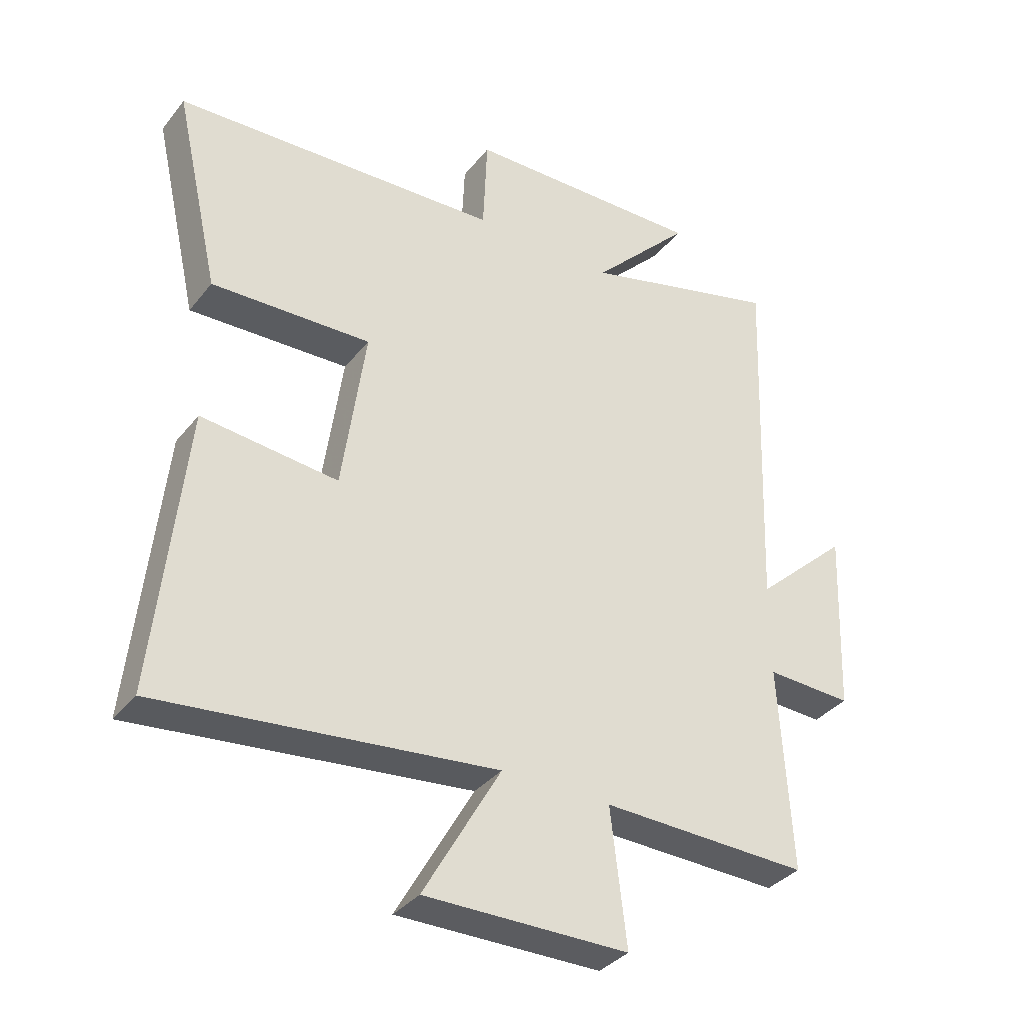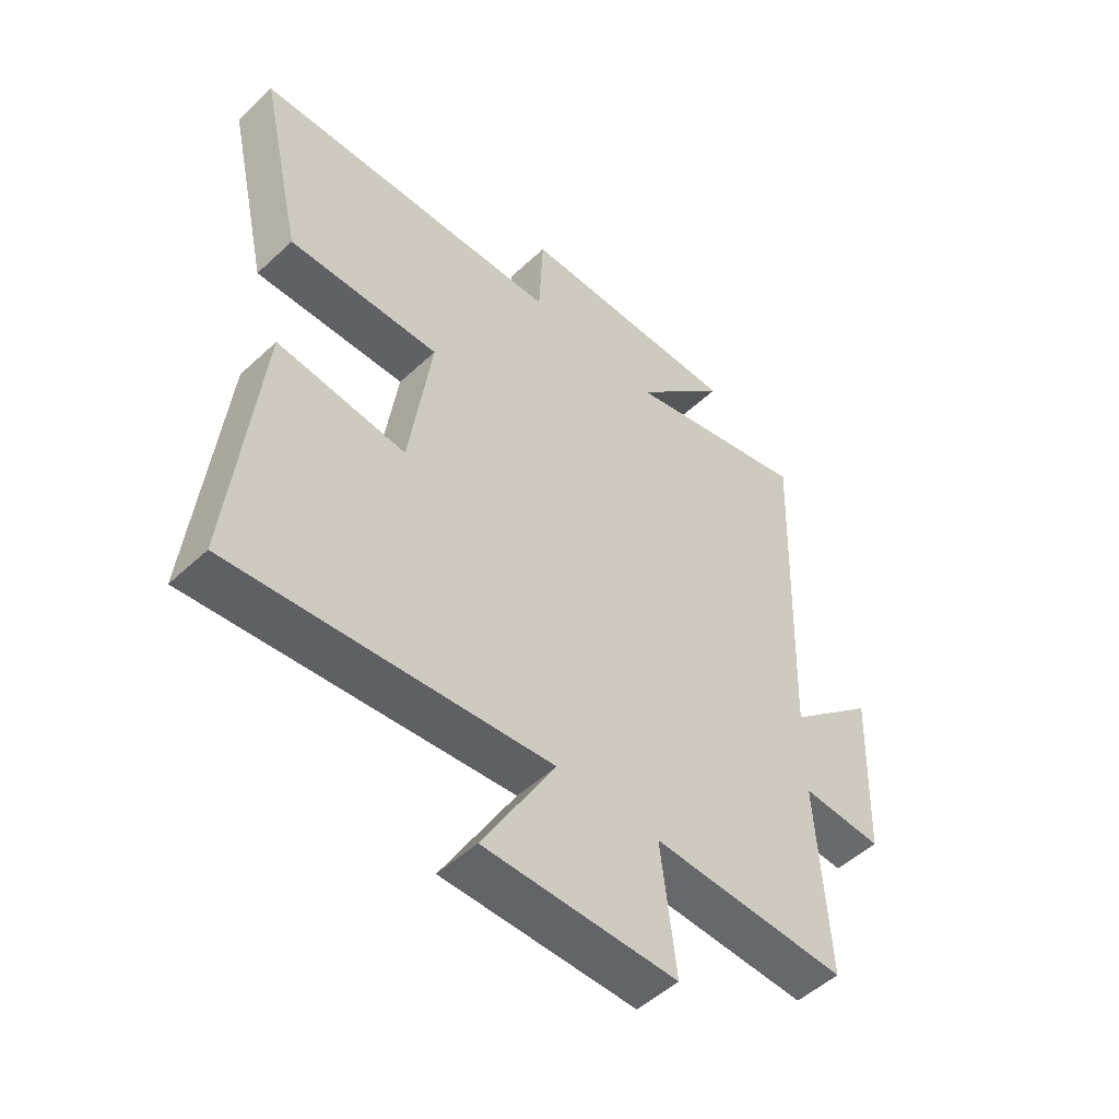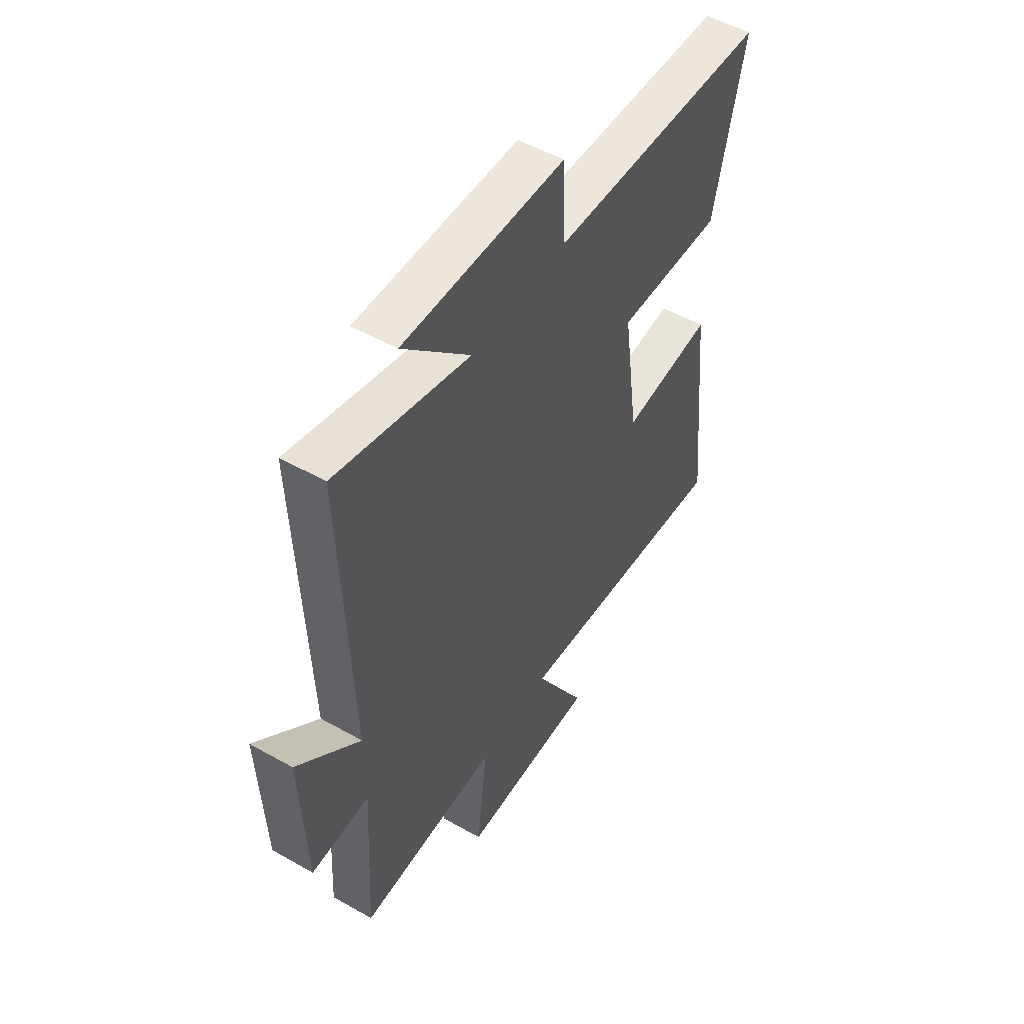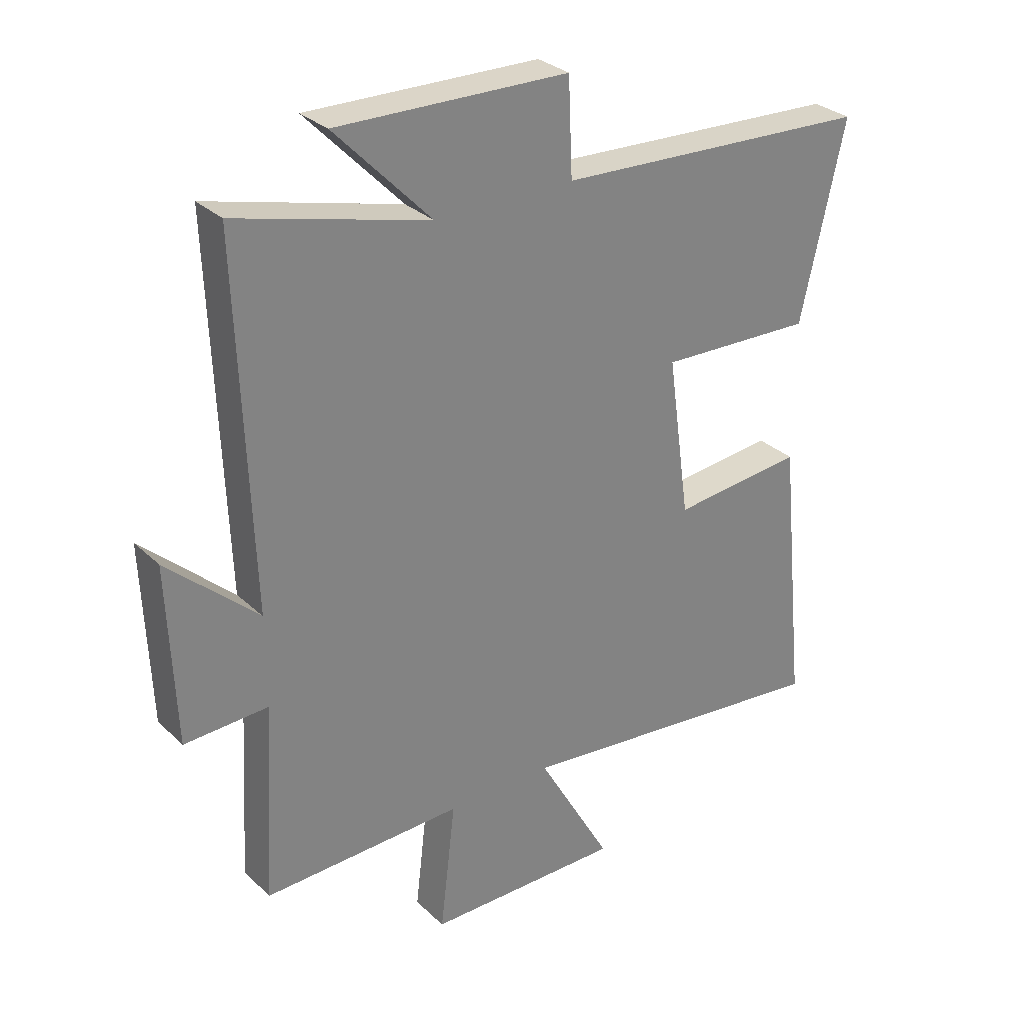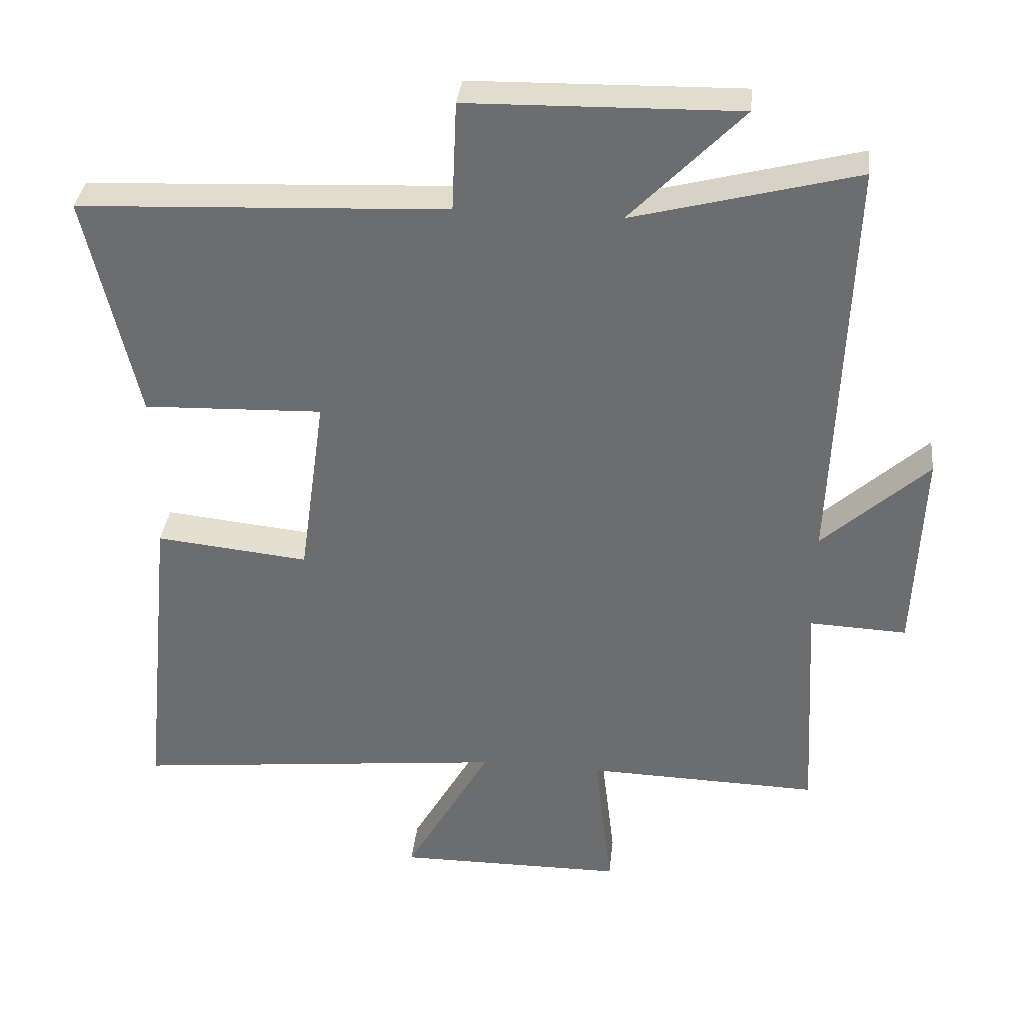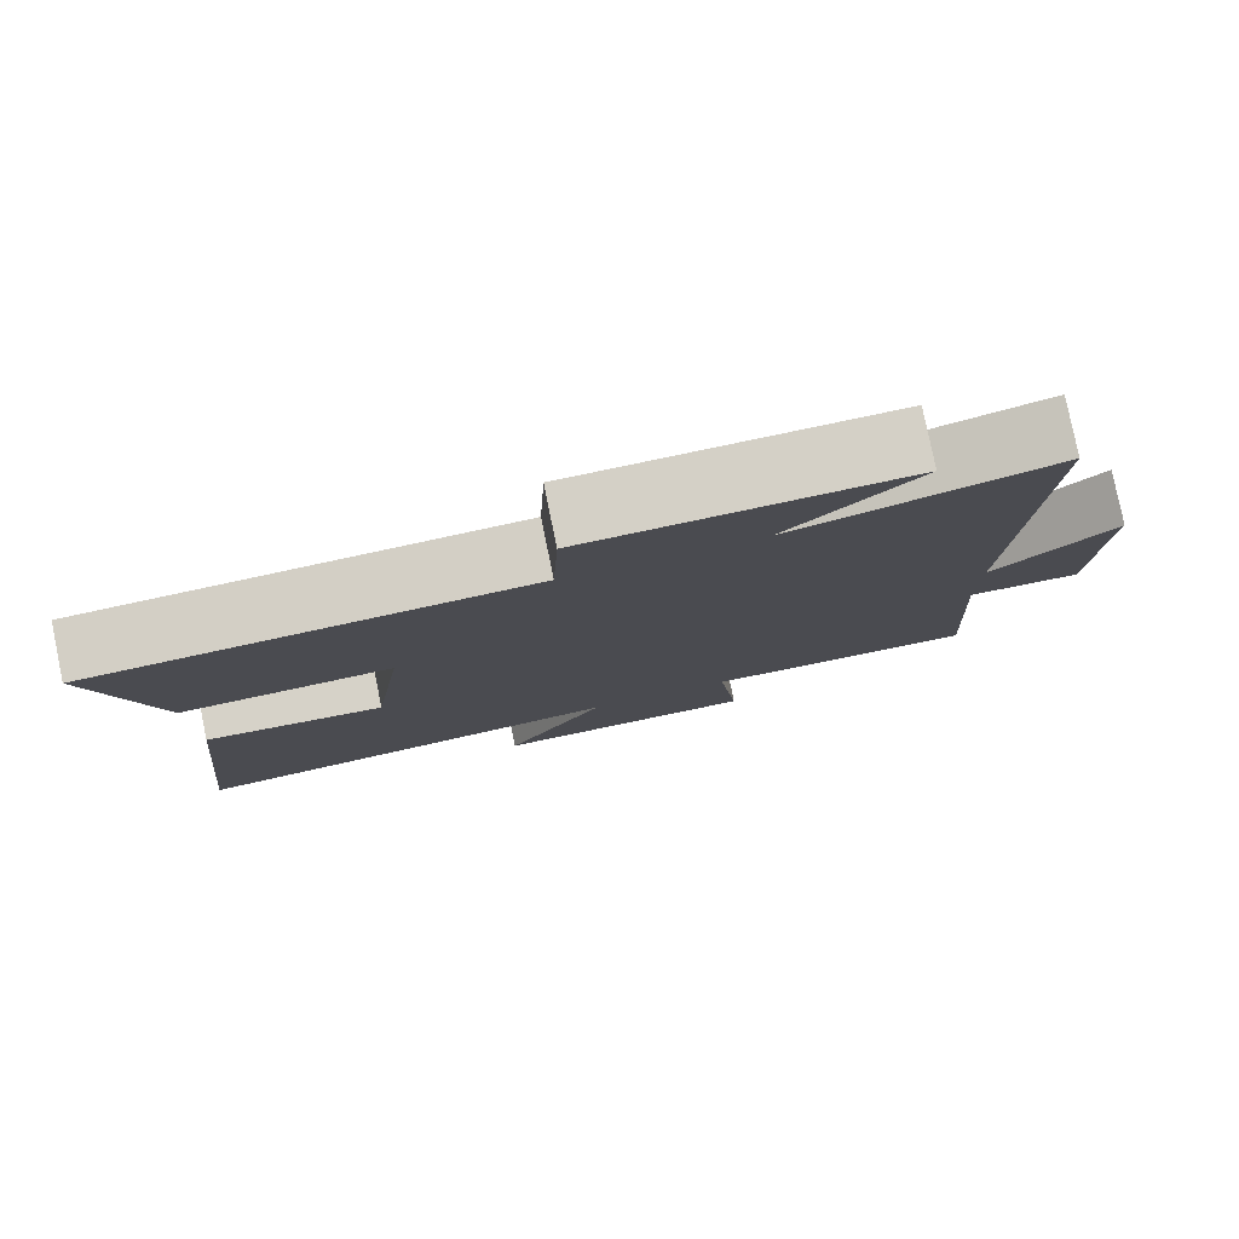
<metadata>
{"format":"obj","ext":"obj","renderer":"f3d","projection":"perspective","resolution":1024,"background":"white","views":[{"elev":-35.4,"azim":147.0,"up":"+Z"},{"elev":-51.4,"azim":135.2,"up":"+Z"},{"elev":52.1,"azim":-58.6,"up":"+Z"},{"elev":30.0,"azim":-36.7,"up":"+Z"},{"elev":35.2,"azim":-173.8,"up":"+Z"},{"elev":80.0,"azim":168.4,"up":"+Z"}]}
</metadata>
<code>
v -0.519 0.07 -0.509
v -0.5 0.07 -0.174
v -0.641 0.07 -0.18
v -0.653 0.07 0.12
v -0.5 0.07 -0.02
v -0.522 0.07 0.585
v -0.197 0.07 0.5
v -0.36 0.07 0.668
v 0.032 0.07 0.66
v 0.039 0.07 0.5
v 0.574 0.07 0.475
v 0.5 0.07 0.147
v 0.239 0.07 0.156
v 0.277 0.07 -0.116
v 0.5 0.07 -0.093
v 0.548 0.07 -0.559
v 0 0.07 -0.5
v 0.126 0.07 -0.722
v -0.206 0.07 -0.72
v -0.18 0.07 -0.5
v -0.519 0 -0.509
v -0.5 0 -0.174
v -0.641 0 -0.18
v -0.653 0 0.12
v -0.5 0 -0.02
v -0.522 0 0.585
v -0.197 0 0.5
v -0.36 0 0.668
v 0.032 0 0.66
v 0.039 0 0.5
v 0.574 0 0.475
v 0.5 0 0.147
v 0.239 0 0.156
v 0.277 0 -0.116
v 0.5 0 -0.093
v 0.548 0 -0.559
v 0 0 -0.5
v 0.126 0 -0.722
v -0.206 0 -0.72
v -0.18 0 -0.5
f 17 18 19 20
f 14 15 16 17
f 13 14 17 20
f 10 11 12 13
f 20 1 2
f 13 20 2
f 10 13 2
f 7 8 9 10
f 5 6 7
f 5 7 10 2
f 2 3 4 5
f 40 39 38 37
f 37 36 35 34
f 40 37 34 33
f 33 32 31 30
f 22 21 40
f 22 40 33
f 22 33 30
f 30 29 28 27
f 27 26 25
f 22 30 27 25
f 25 24 23 22
f 1 21 22 2
f 2 22 23 3
f 3 23 24 4
f 4 24 25 5
f 5 25 26 6
f 6 26 27 7
f 7 27 28 8
f 8 28 29 9
f 9 29 30 10
f 10 30 31 11
f 11 31 32 12
f 12 32 33 13
f 13 33 34 14
f 14 34 35 15
f 15 35 36 16
f 16 36 37 17
f 17 37 38 18
f 18 38 39 19
f 19 39 40 20
f 20 40 21 1

</code>
